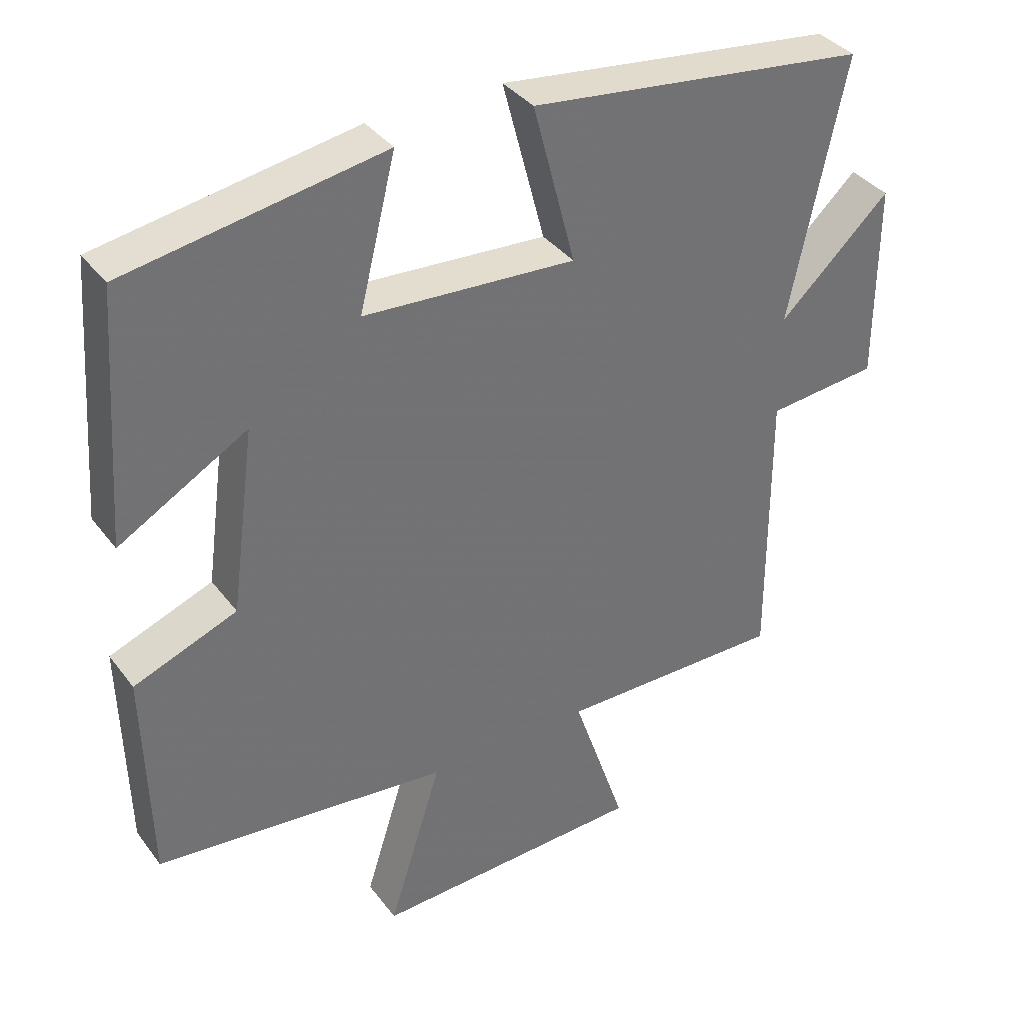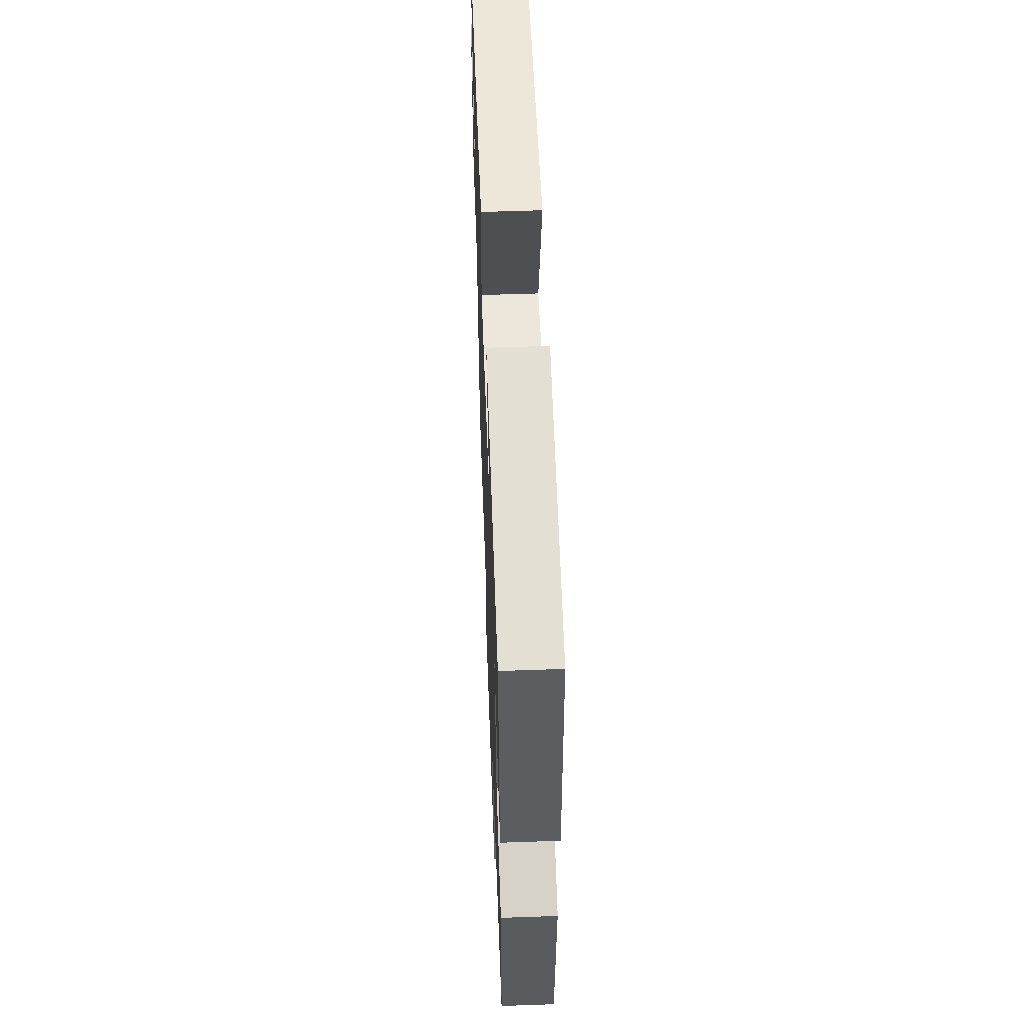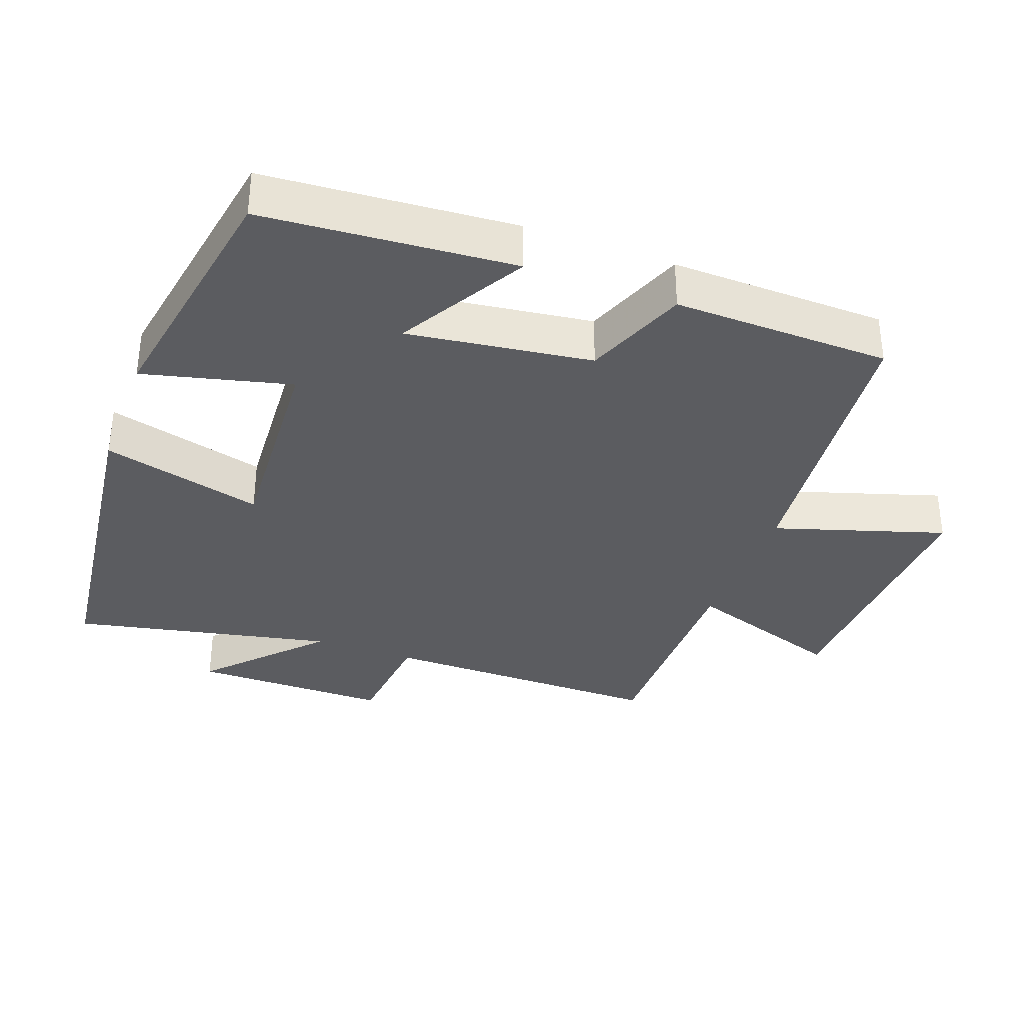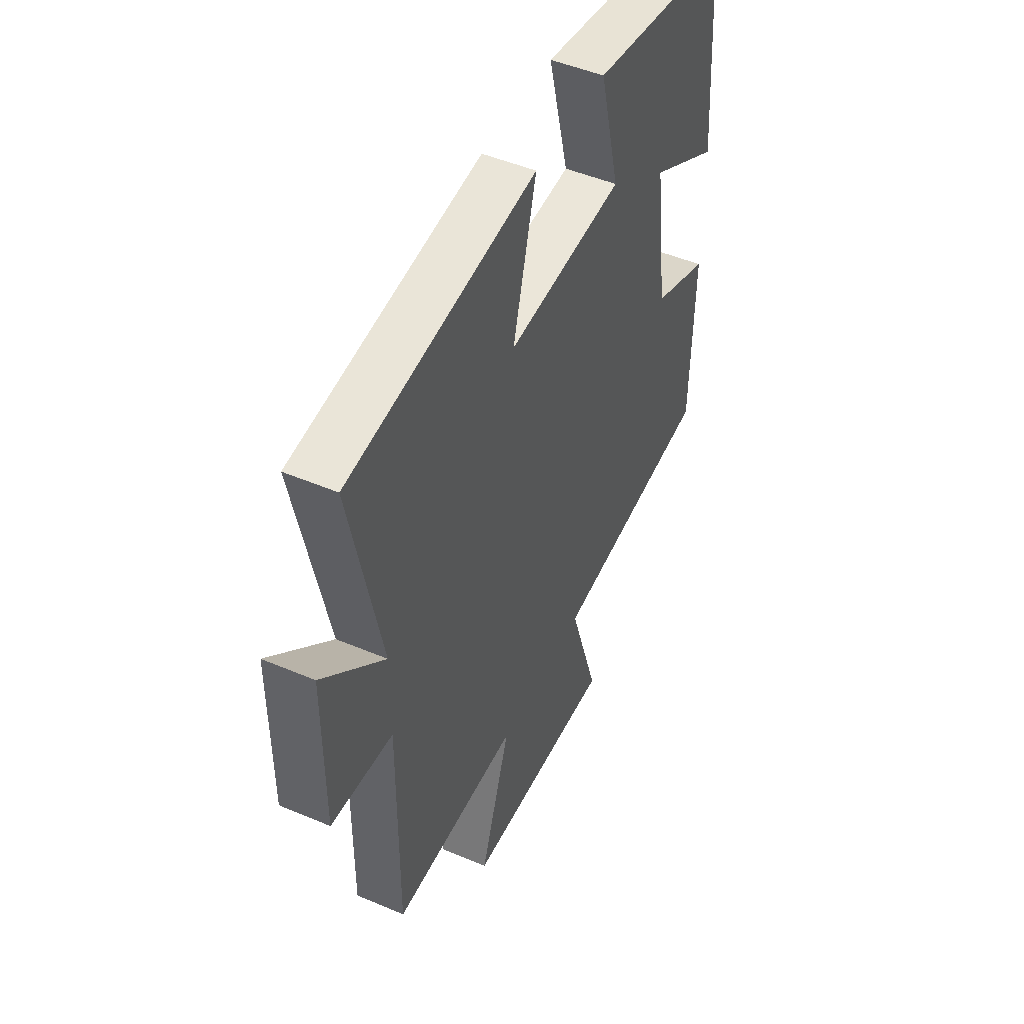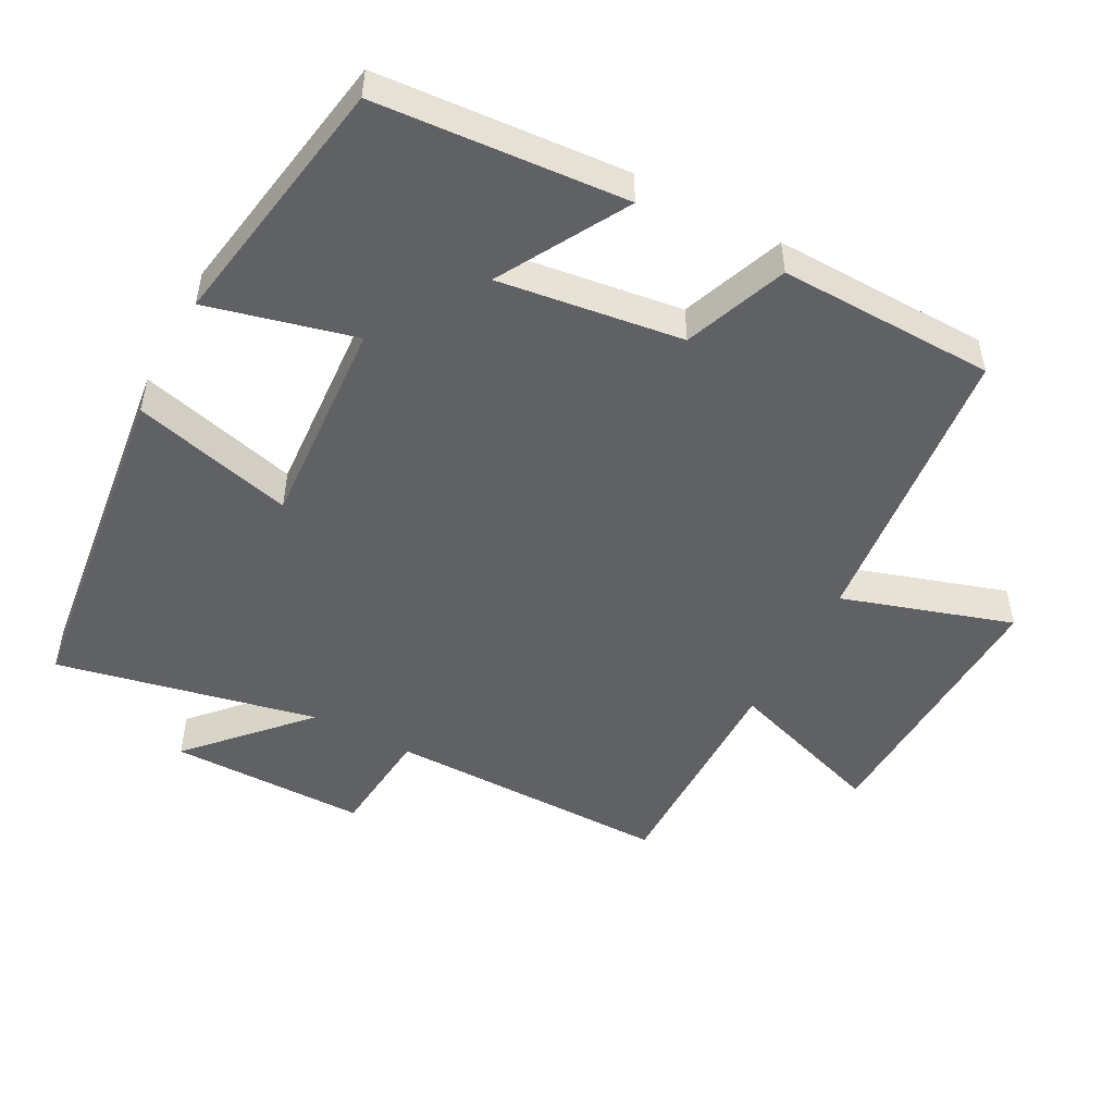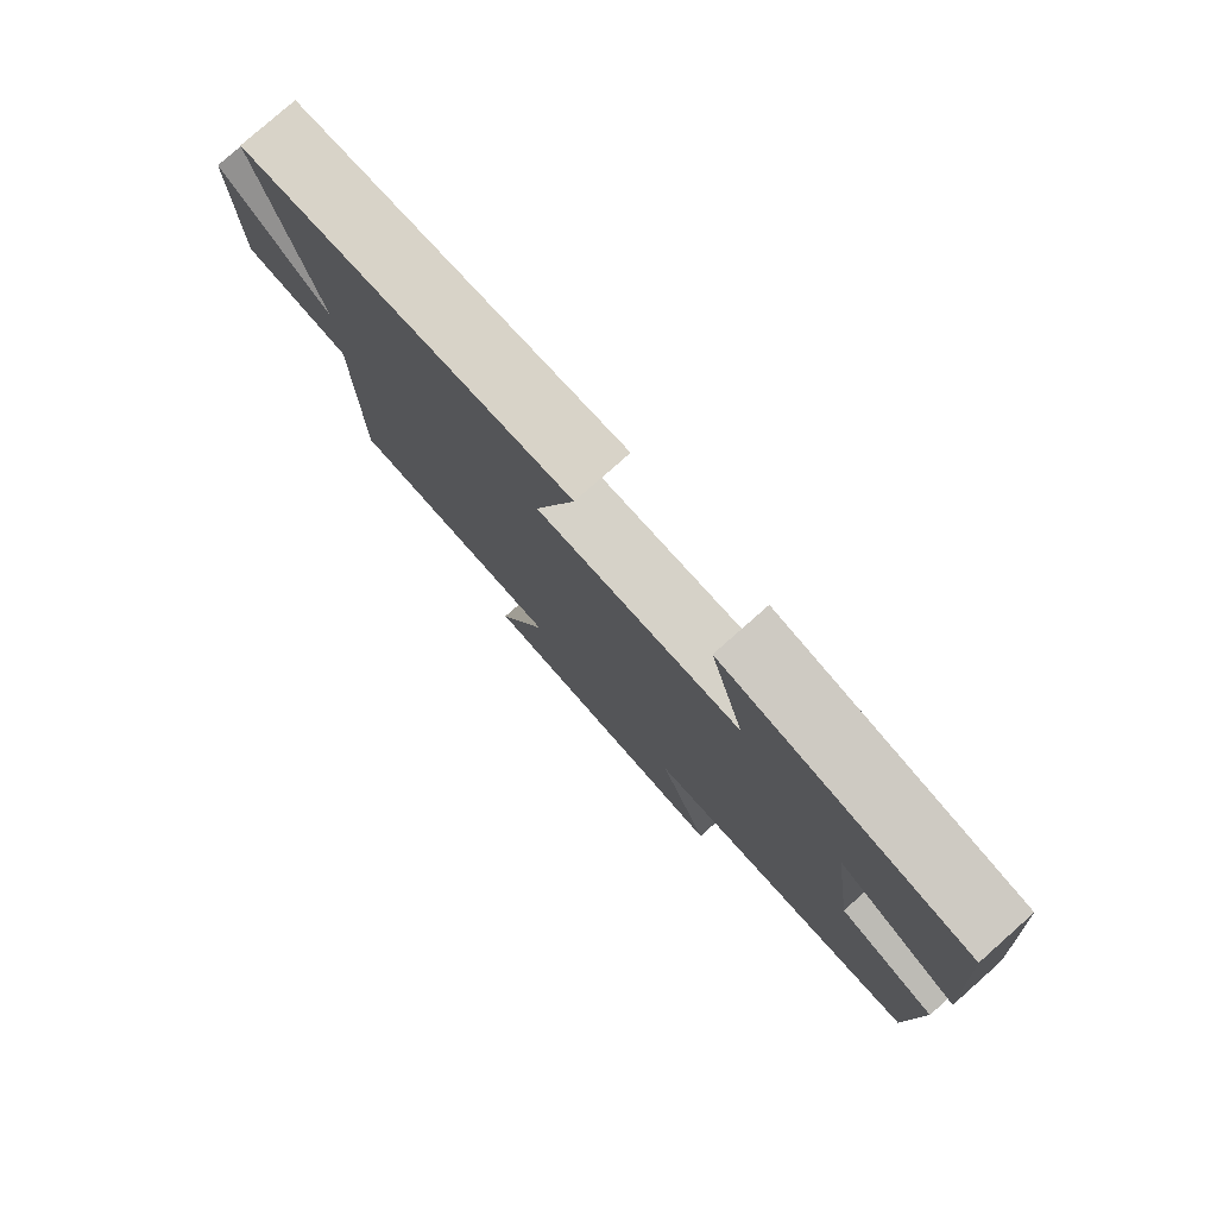
<metadata>
{"format":"obj","ext":"obj","renderer":"f3d","projection":"perspective","resolution":1024,"background":"white","views":[{"elev":36.8,"azim":147.7,"up":"+Z"},{"elev":57.4,"azim":87.9,"up":"+Z"},{"elev":-34.5,"azim":69.6,"up":"+Y"},{"elev":48.7,"azim":-64.7,"up":"+Z"},{"elev":-49.6,"azim":61.9,"up":"+Y"},{"elev":79.3,"azim":48.5,"up":"+Z"}]}
</metadata>
<code>
v -0.502 0.07 -0.503
v -0.5 0.07 -0.091
v -0.661 0.07 -0.076
v -0.661 0.07 0.21
v -0.5 0.07 0.061
v -0.58 0.07 0.439
v -0.089 0.07 0.5
v -0.15 0.07 0.267
v 0.156 0.07 0.287
v 0.103 0.07 0.5
v 0.473 0.07 0.438
v 0.5 0.07 0.077
v 0.315 0.07 0.182
v 0.351 0.07 -0.084
v 0.5 0.07 -0.141
v 0.493 0.07 -0.454
v 0.067 0.07 -0.5
v 0.145 0.07 -0.746
v -0.251 0.07 -0.732
v -0.173 0.07 -0.5
v -0.502 0 -0.503
v -0.5 0 -0.091
v -0.661 0 -0.076
v -0.661 0 0.21
v -0.5 0 0.061
v -0.58 0 0.439
v -0.089 0 0.5
v -0.15 0 0.267
v 0.156 0 0.287
v 0.103 0 0.5
v 0.473 0 0.438
v 0.5 0 0.077
v 0.315 0 0.182
v 0.351 0 -0.084
v 0.5 0 -0.141
v 0.493 0 -0.454
v 0.067 0 -0.5
v 0.145 0 -0.746
v -0.251 0 -0.732
v -0.173 0 -0.5
f 17 18 19 20
f 15 16 17 20
f 14 15 20 1
f 13 14 1 2
f 10 11 12 13
f 9 10 13
f 8 9 13 2
f 5 6 7 8
f 5 8 2 3
f 3 4 5
f 40 39 38 37
f 40 37 36 35
f 21 40 35 34
f 22 21 34 33
f 33 32 31 30
f 33 30 29
f 22 33 29 28
f 28 27 26 25
f 23 22 28 25
f 25 24 23
f 1 21 22 2
f 2 22 23 3
f 3 23 24 4
f 4 24 25 5
f 5 25 26 6
f 6 26 27 7
f 7 27 28 8
f 8 28 29 9
f 9 29 30 10
f 10 30 31 11
f 11 31 32 12
f 12 32 33 13
f 13 33 34 14
f 14 34 35 15
f 15 35 36 16
f 16 36 37 17
f 17 37 38 18
f 18 38 39 19
f 19 39 40 20
f 20 40 21 1

</code>
